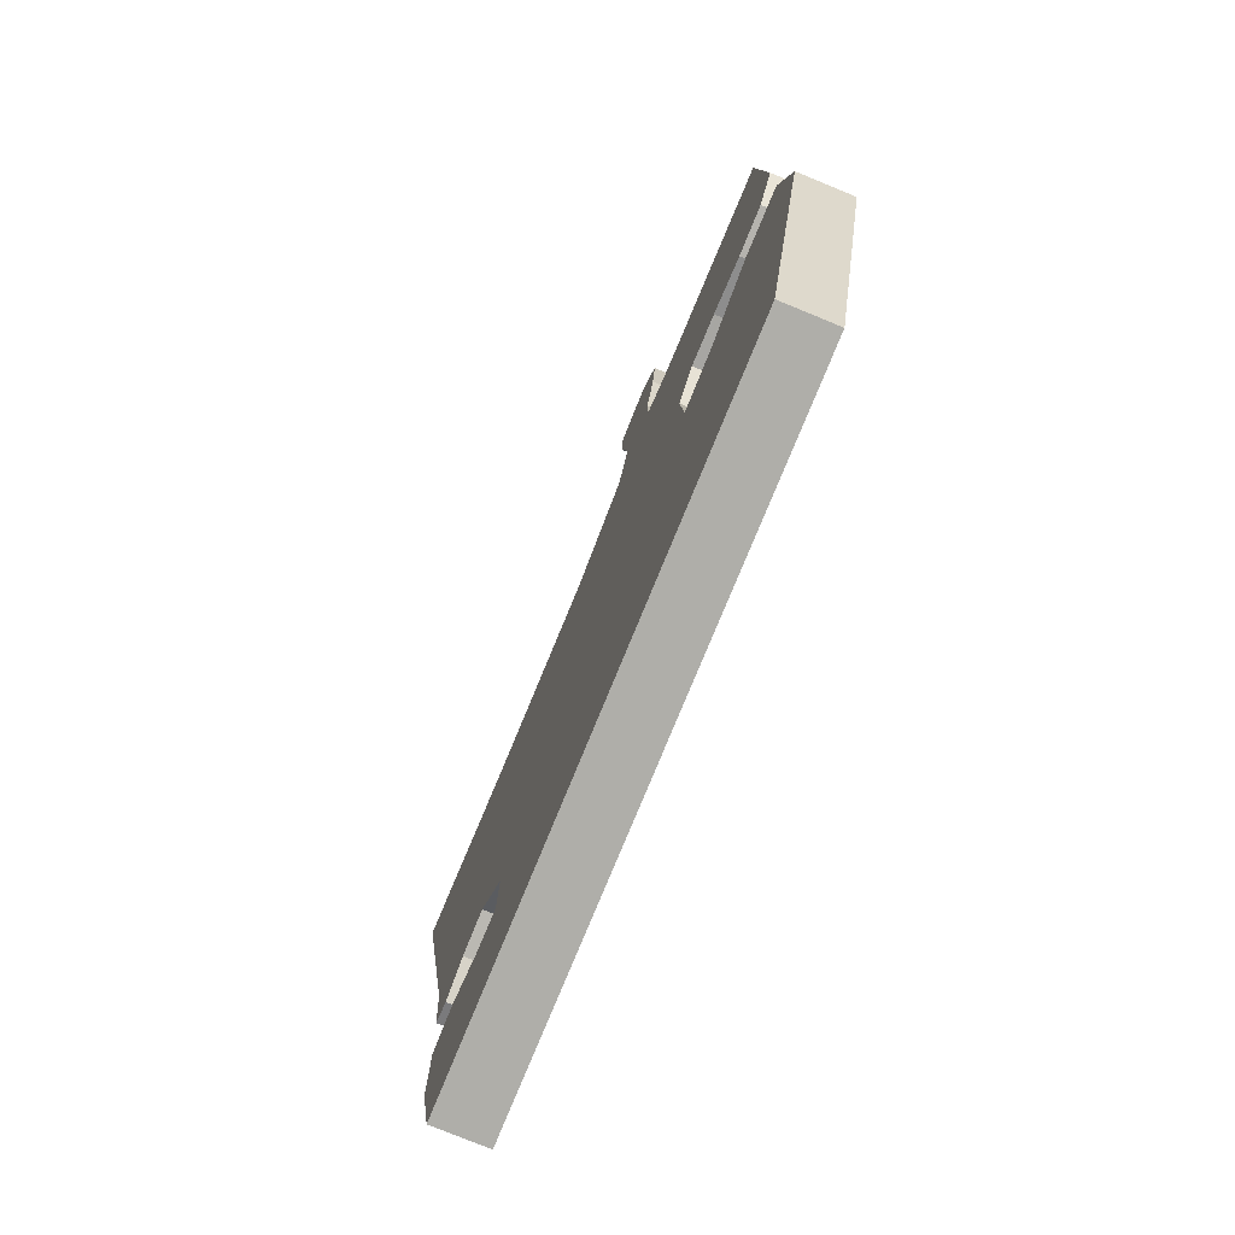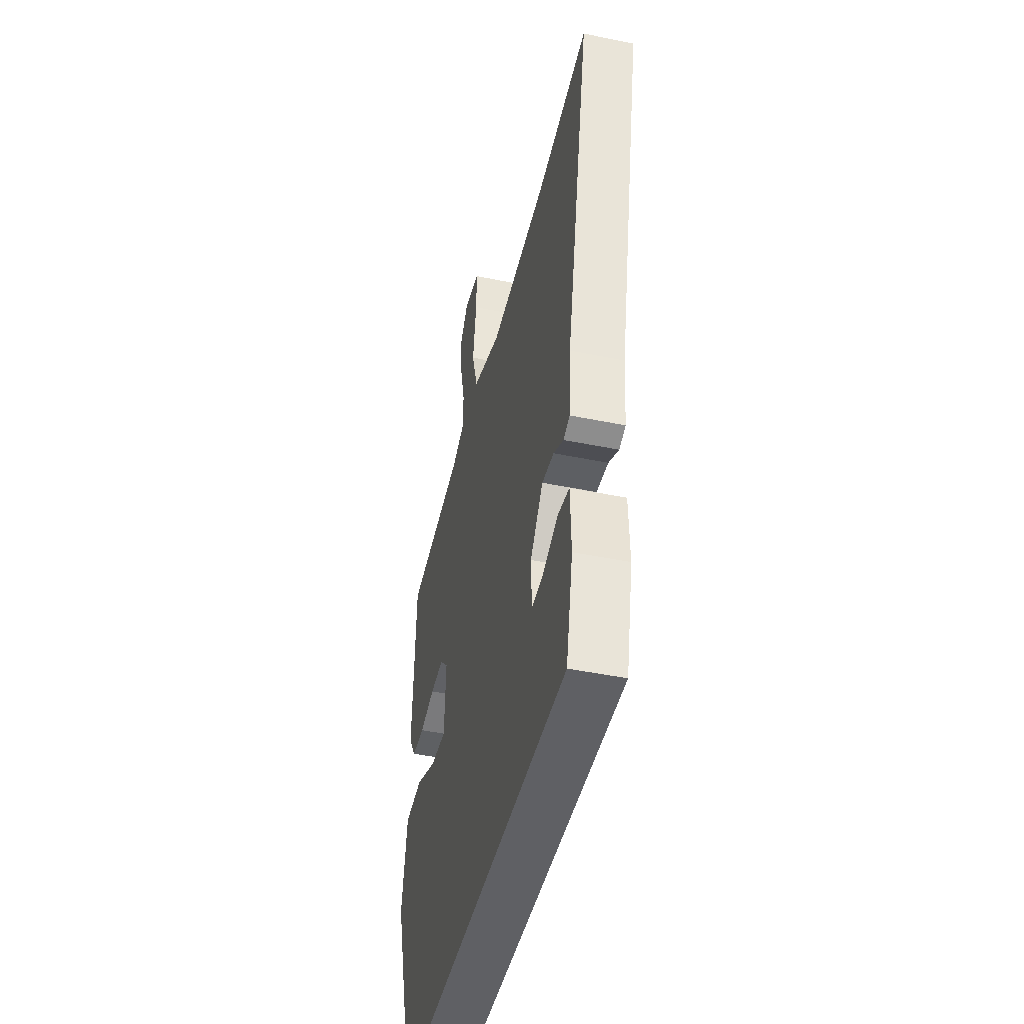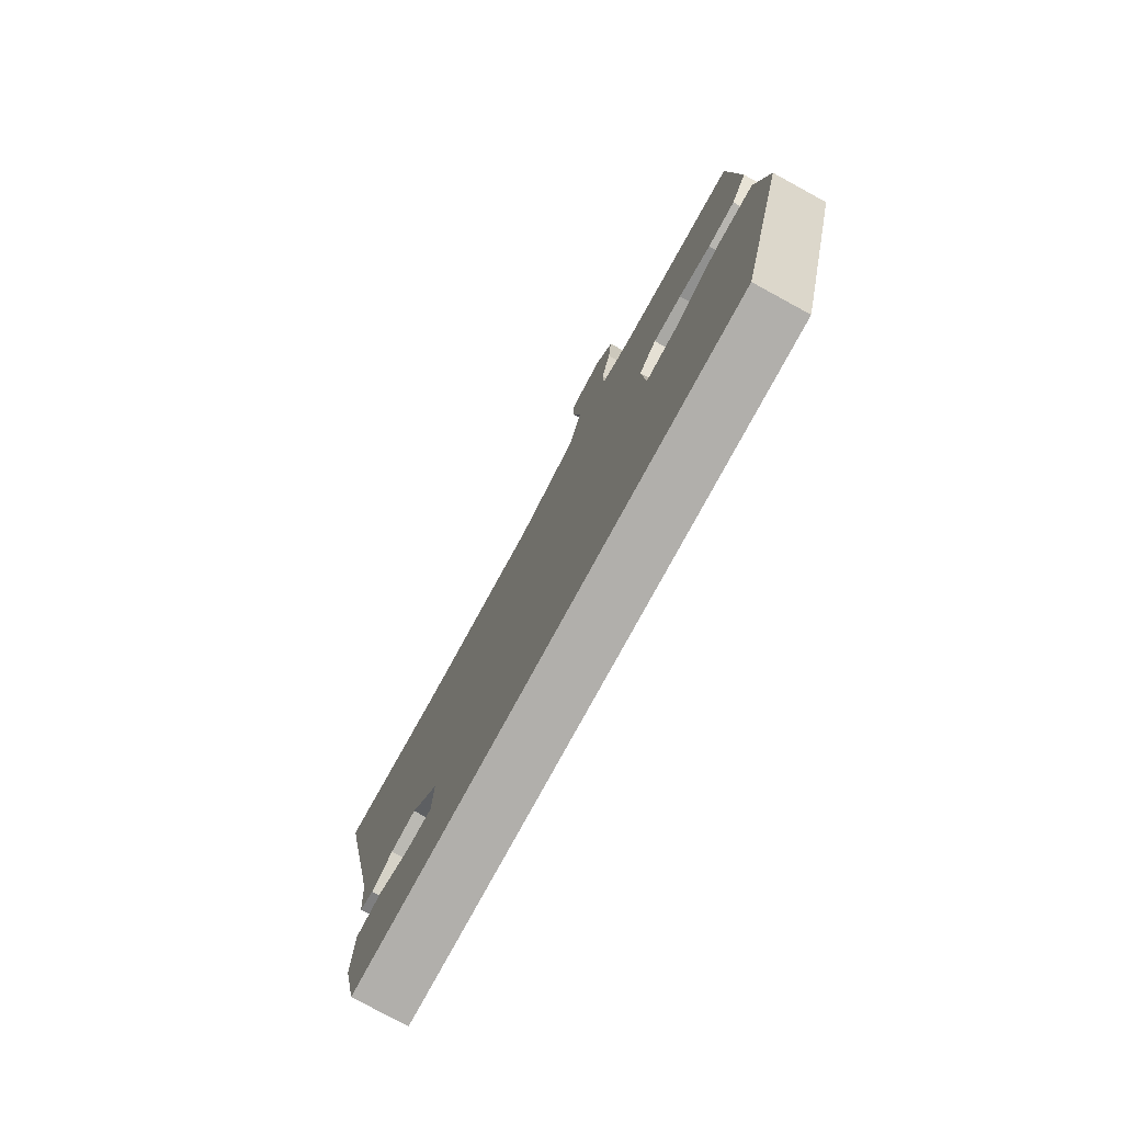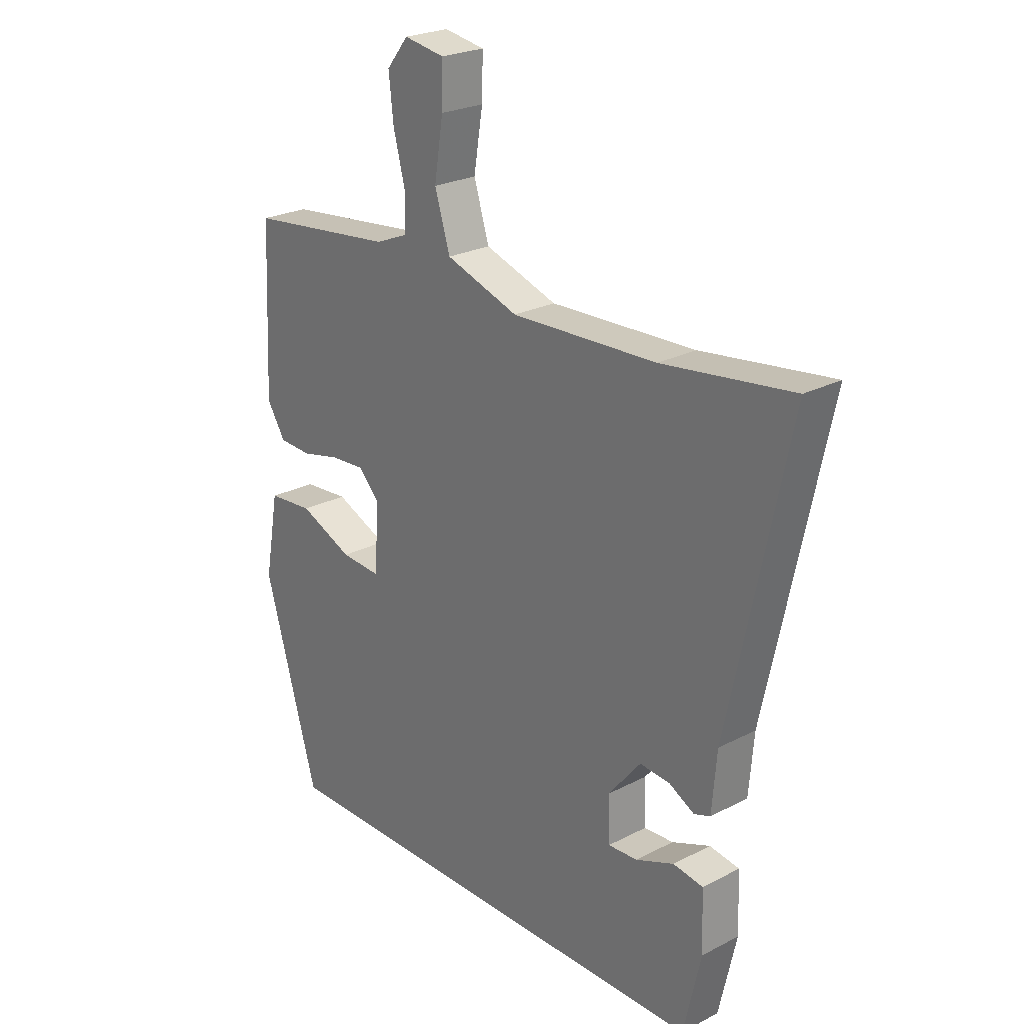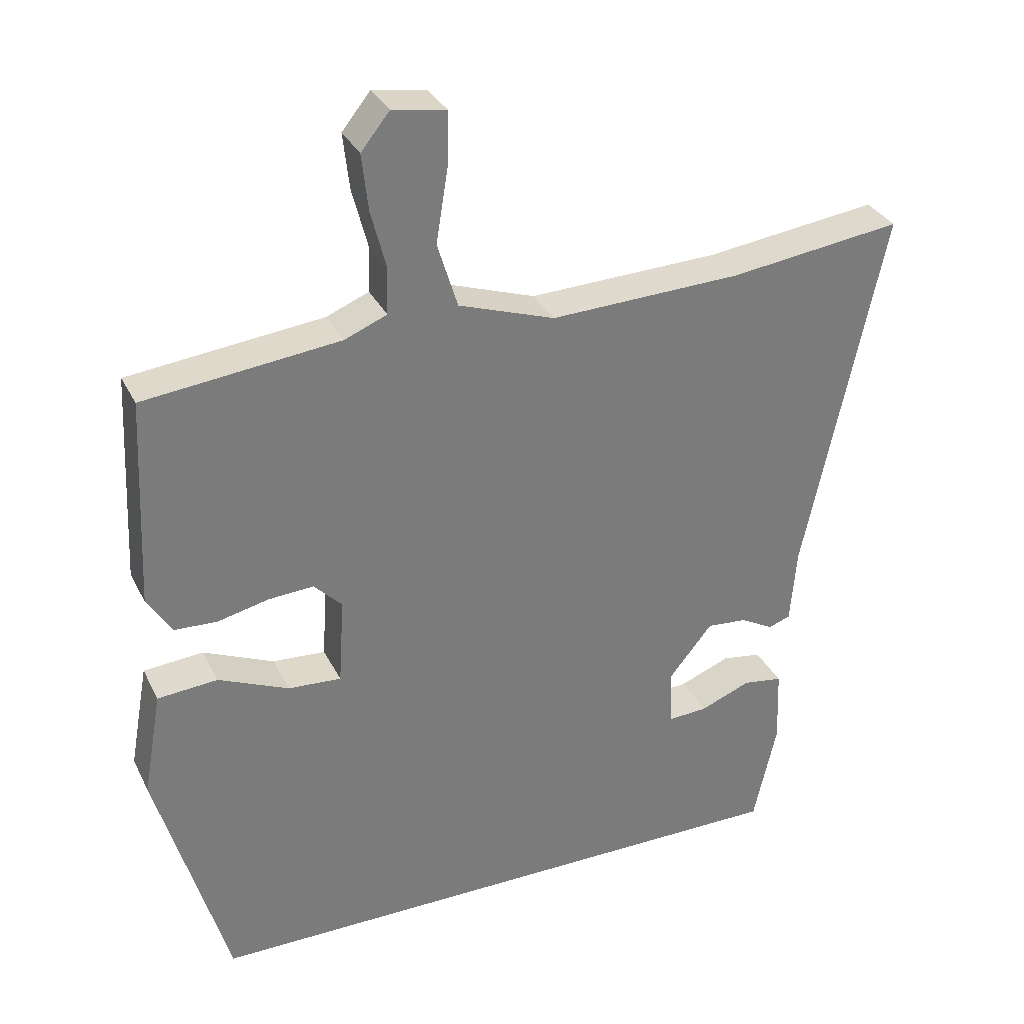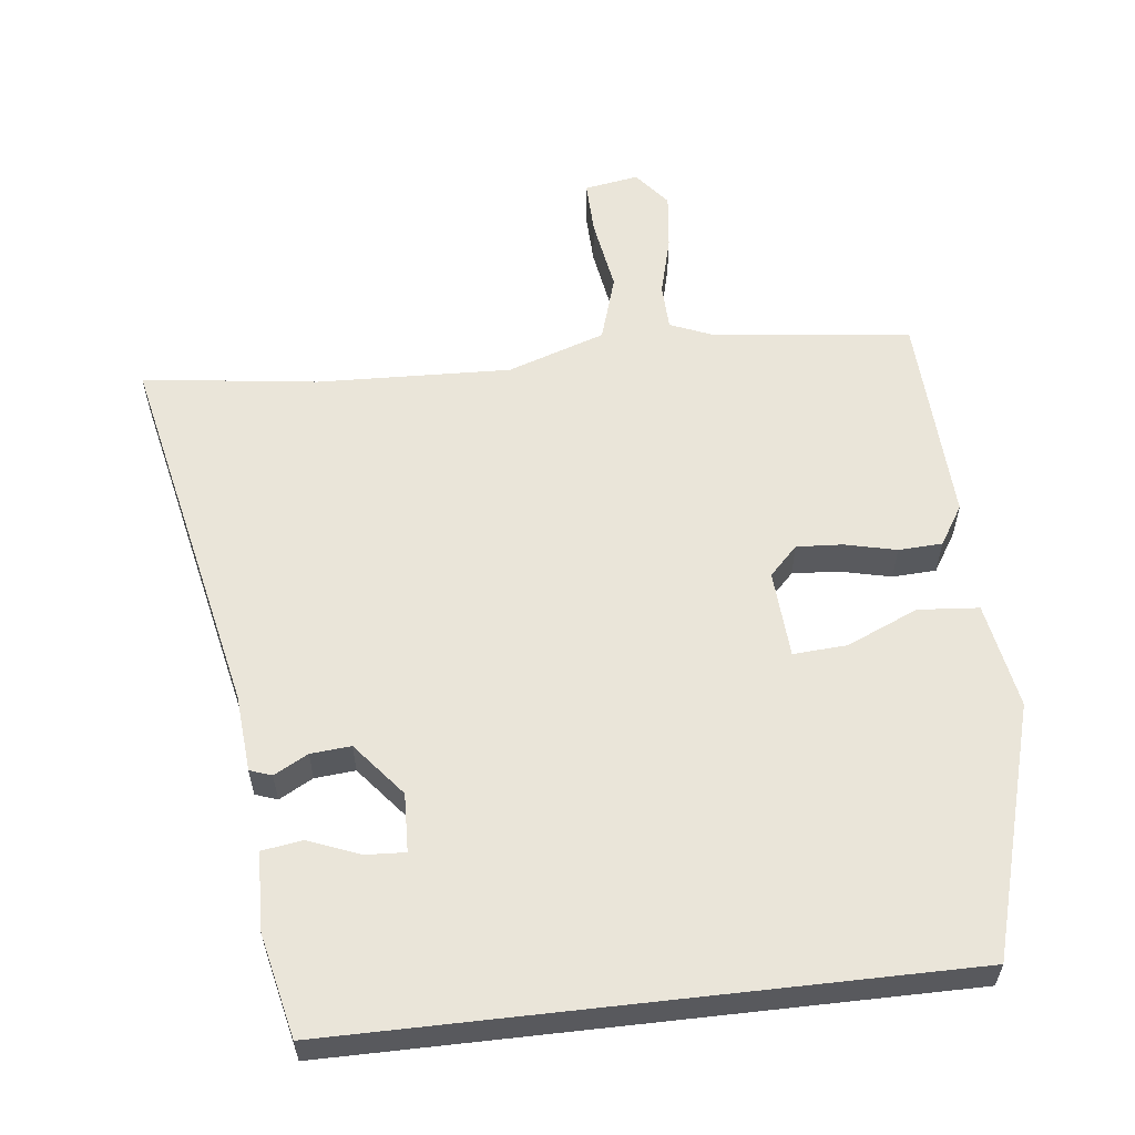
<metadata>
{"format":"obj","ext":"obj","renderer":"f3d","projection":"perspective","resolution":1024,"background":"white","views":[{"elev":-77.5,"azim":-112.3,"up":"+Z"},{"elev":-45.2,"azim":76.6,"up":"+Z"},{"elev":-78.2,"azim":-118.6,"up":"+Z"},{"elev":24.4,"azim":49.4,"up":"+Z"},{"elev":32.4,"azim":-23.0,"up":"+Z"},{"elev":58.3,"azim":173.5,"up":"+Y"}]}
</metadata>
<code>
v -0.437 0.07 -0.5
v -0.539 0.07 -0.145
v -0.512 0.07 0.006
v -0.426 0.07 0.013
v -0.325 0.07 -0.031
v -0.249 0.07 -0.036
v -0.241 0.07 0.089
v -0.281 0.07 0.13
v -0.346 0.07 0.126
v -0.419 0.07 0.109
v -0.481 0.07 0.112
v -0.516 0.07 0.168
v -0.502 0.07 0.469
v -0.222 0.07 0.5
v -0.161 0.07 0.525
v -0.159 0.07 0.591
v -0.181 0.07 0.676
v -0.19 0.07 0.756
v -0.149 0.07 0.807
v -0.072 0.07 0.794
v -0.074 0.07 0.717
v -0.091 0.07 0.612
v -0.062 0.07 0.518
v 0.076 0.07 0.471
v 0.351 0.07 0.481
v 0.598 0.07 0.513
v 0.485 0.07 -0.018
v 0.476 0.07 -0.127
v 0.445 0.07 -0.138
v 0.397 0.07 -0.112
v 0.34 0.07 -0.107
v 0.278 0.07 -0.183
v 0.281 0.07 -0.266
v 0.337 0.07 -0.263
v 0.41 0.07 -0.234
v 0.467 0.07 -0.243
v 0.471 0.07 -0.352
v 0.438 0.07 -0.5
v -0.437 0 -0.5
v -0.539 0 -0.145
v -0.512 0 0.006
v -0.426 0 0.013
v -0.325 0 -0.031
v -0.249 0 -0.036
v -0.241 0 0.089
v -0.281 0 0.13
v -0.346 0 0.126
v -0.419 0 0.109
v -0.481 0 0.112
v -0.516 0 0.168
v -0.502 0 0.469
v -0.222 0 0.5
v -0.161 0 0.525
v -0.159 0 0.591
v -0.181 0 0.676
v -0.19 0 0.756
v -0.149 0 0.807
v -0.072 0 0.794
v -0.074 0 0.717
v -0.091 0 0.612
v -0.062 0 0.518
v 0.076 0 0.471
v 0.351 0 0.481
v 0.598 0 0.513
v 0.485 0 -0.018
v 0.476 0 -0.127
v 0.445 0 -0.138
v 0.397 0 -0.112
v 0.34 0 -0.107
v 0.278 0 -0.183
v 0.281 0 -0.266
v 0.337 0 -0.263
v 0.41 0 -0.234
v 0.467 0 -0.243
v 0.471 0 -0.352
v 0.438 0 -0.5
f 36 37 38
f 35 36 38
f 34 35 38
f 33 34 38 1
f 1 2 3
f 33 1 3
f 32 33 3
f 27 28 29 30
f 27 30 31
f 26 27 31
f 25 26 31
f 24 25 31 32
f 20 21 22
f 19 20 22
f 18 19 22
f 17 18 22
f 16 17 22
f 15 16 22 23
f 23 24 32
f 15 23 32
f 14 15 32
f 12 13 14
f 11 12 14
f 10 11 14
f 9 10 14
f 3 4 5
f 32 3 5
f 32 5 6
f 8 9 14
f 7 8 14 32
f 6 7 32
f 76 75 74
f 76 74 73
f 76 73 72
f 39 76 72 71
f 41 40 39
f 41 39 71
f 41 71 70
f 68 67 66 65
f 69 68 65
f 69 65 64
f 69 64 63
f 70 69 63 62
f 60 59 58
f 60 58 57
f 60 57 56
f 60 56 55
f 60 55 54
f 61 60 54 53
f 70 62 61
f 70 61 53
f 70 53 52
f 52 51 50
f 52 50 49
f 52 49 48
f 52 48 47
f 43 42 41
f 43 41 70
f 44 43 70
f 52 47 46
f 70 52 46 45
f 70 45 44
f 1 39 40 2
f 2 40 41 3
f 3 41 42 4
f 4 42 43 5
f 5 43 44 6
f 6 44 45 7
f 7 45 46 8
f 8 46 47 9
f 9 47 48 10
f 10 48 49 11
f 11 49 50 12
f 12 50 51 13
f 13 51 52 14
f 14 52 53 15
f 15 53 54 16
f 16 54 55 17
f 17 55 56 18
f 18 56 57 19
f 19 57 58 20
f 20 58 59 21
f 21 59 60 22
f 22 60 61 23
f 23 61 62 24
f 24 62 63 25
f 25 63 64 26
f 26 64 65 27
f 27 65 66 28
f 28 66 67 29
f 29 67 68 30
f 30 68 69 31
f 31 69 70 32
f 32 70 71 33
f 33 71 72 34
f 34 72 73 35
f 35 73 74 36
f 36 74 75 37
f 37 75 76 38
f 38 76 39 1

</code>
